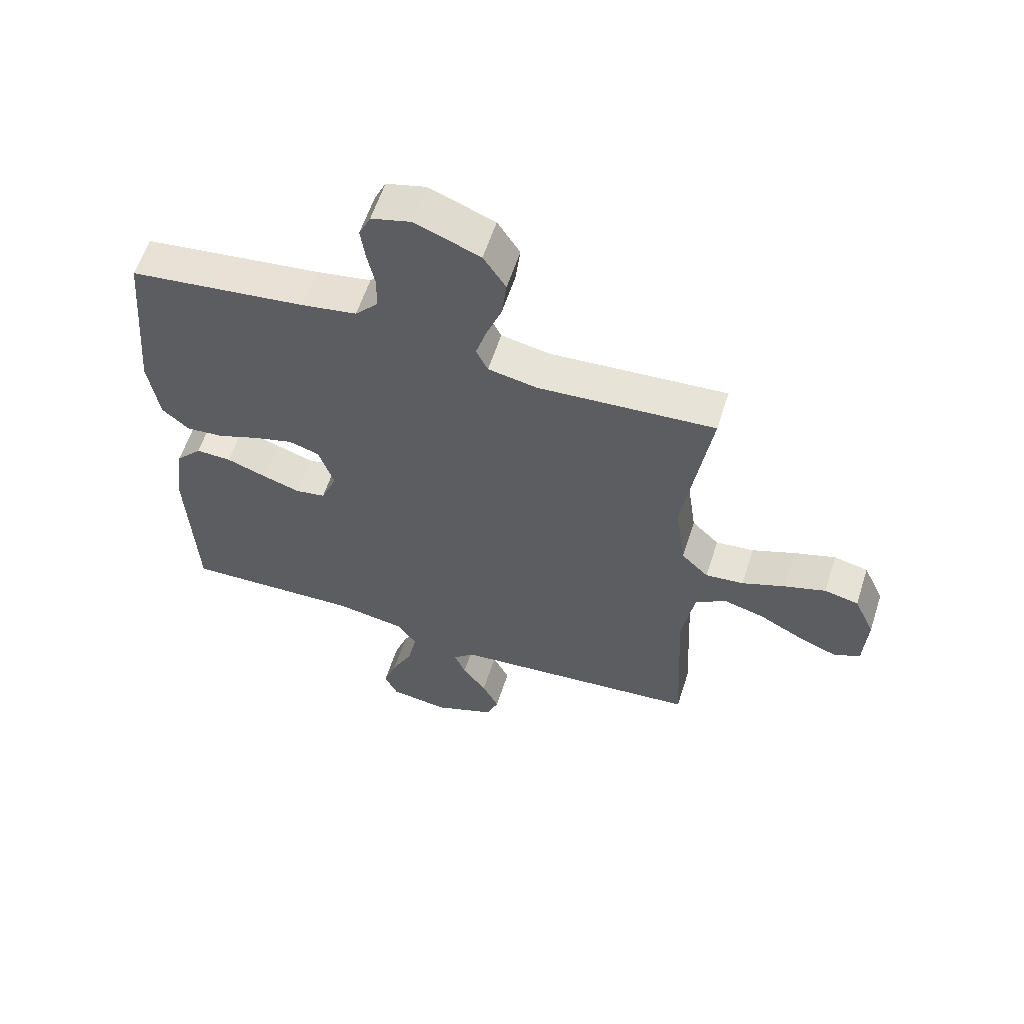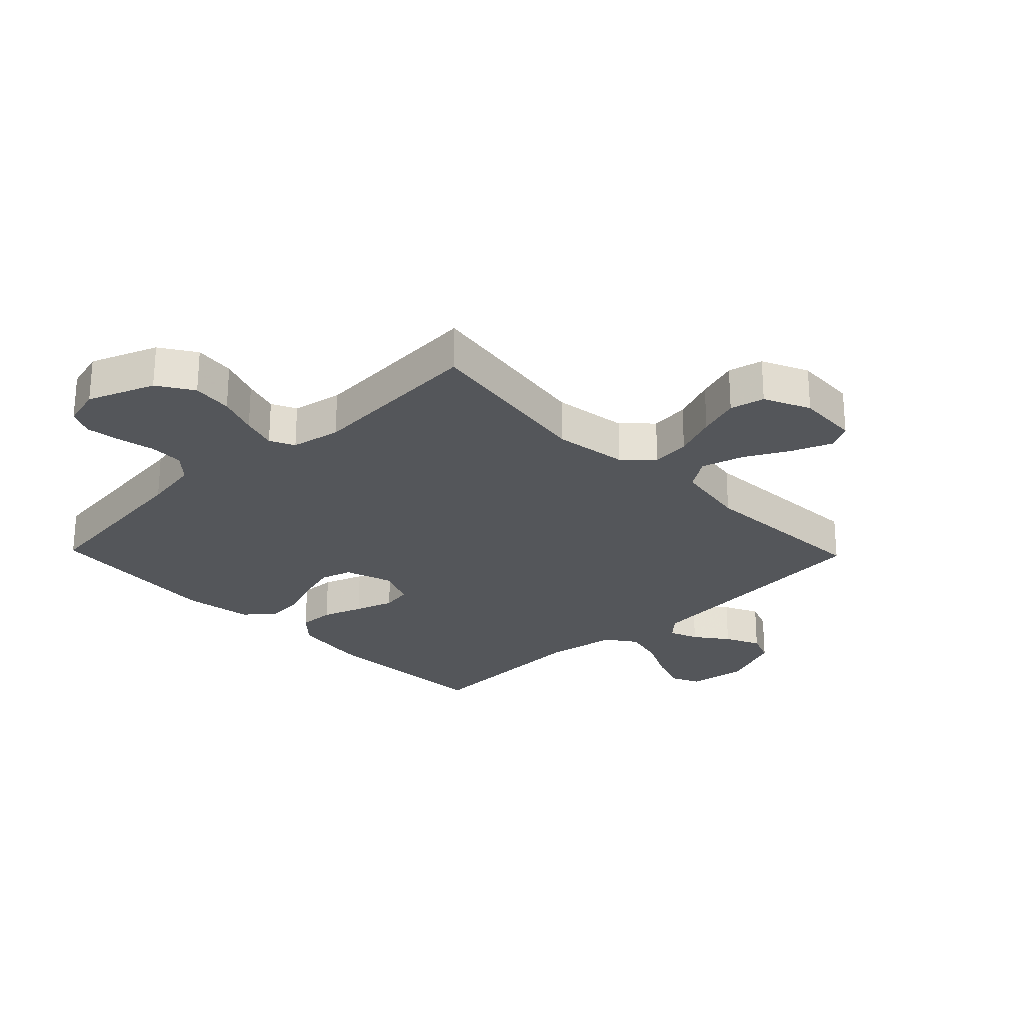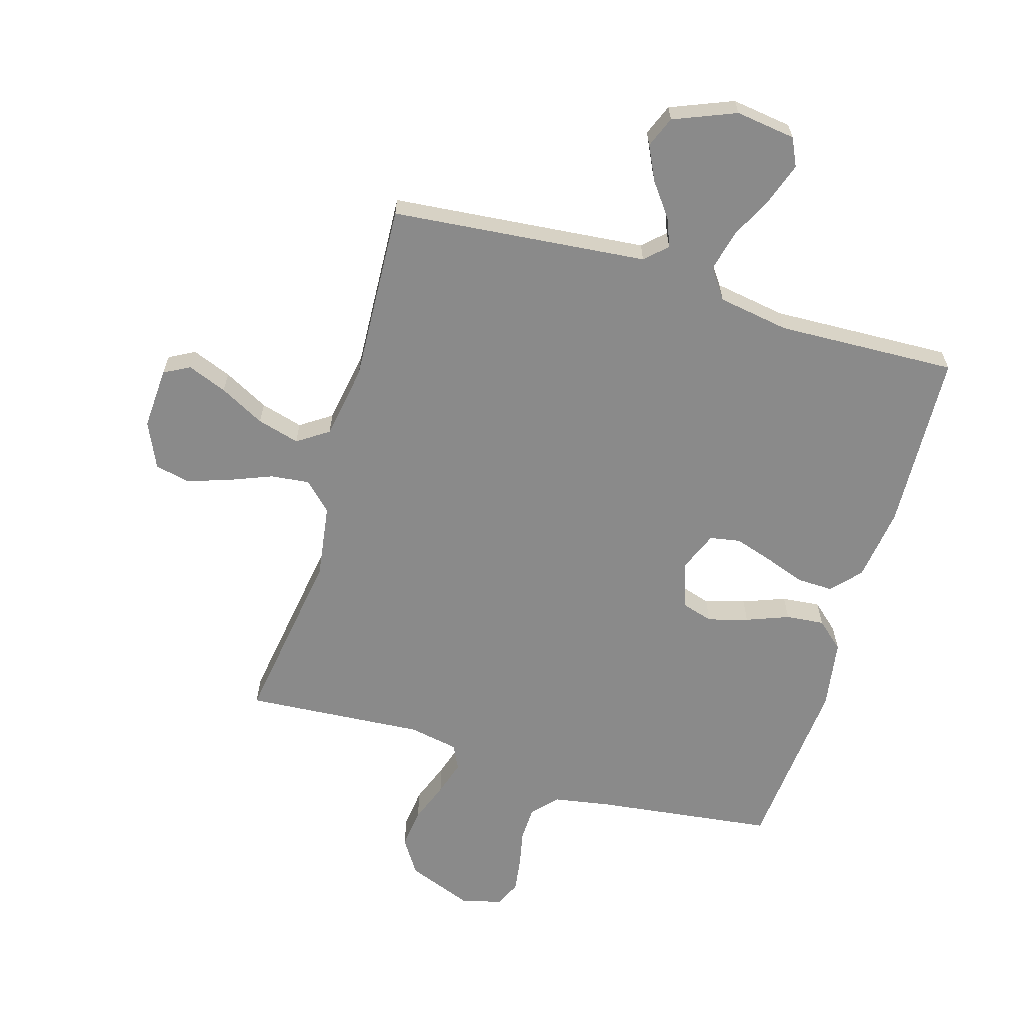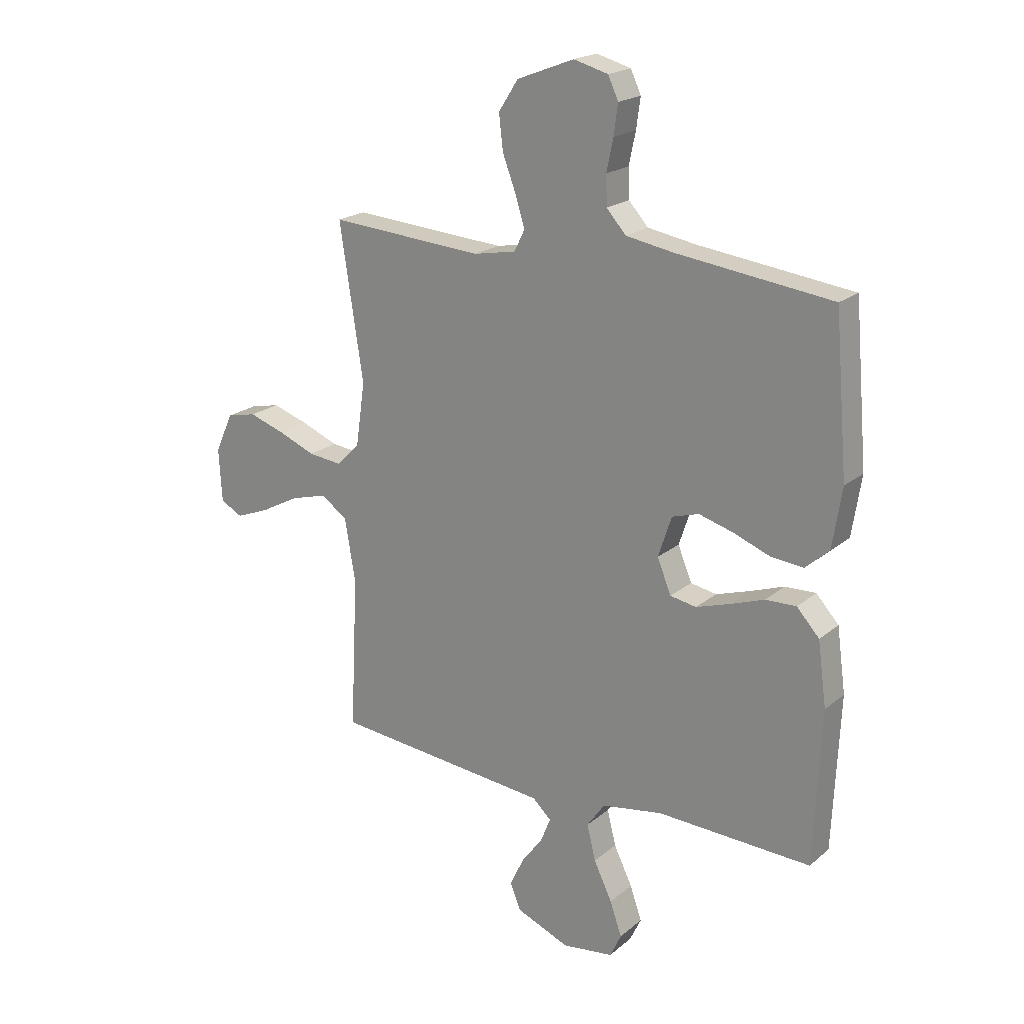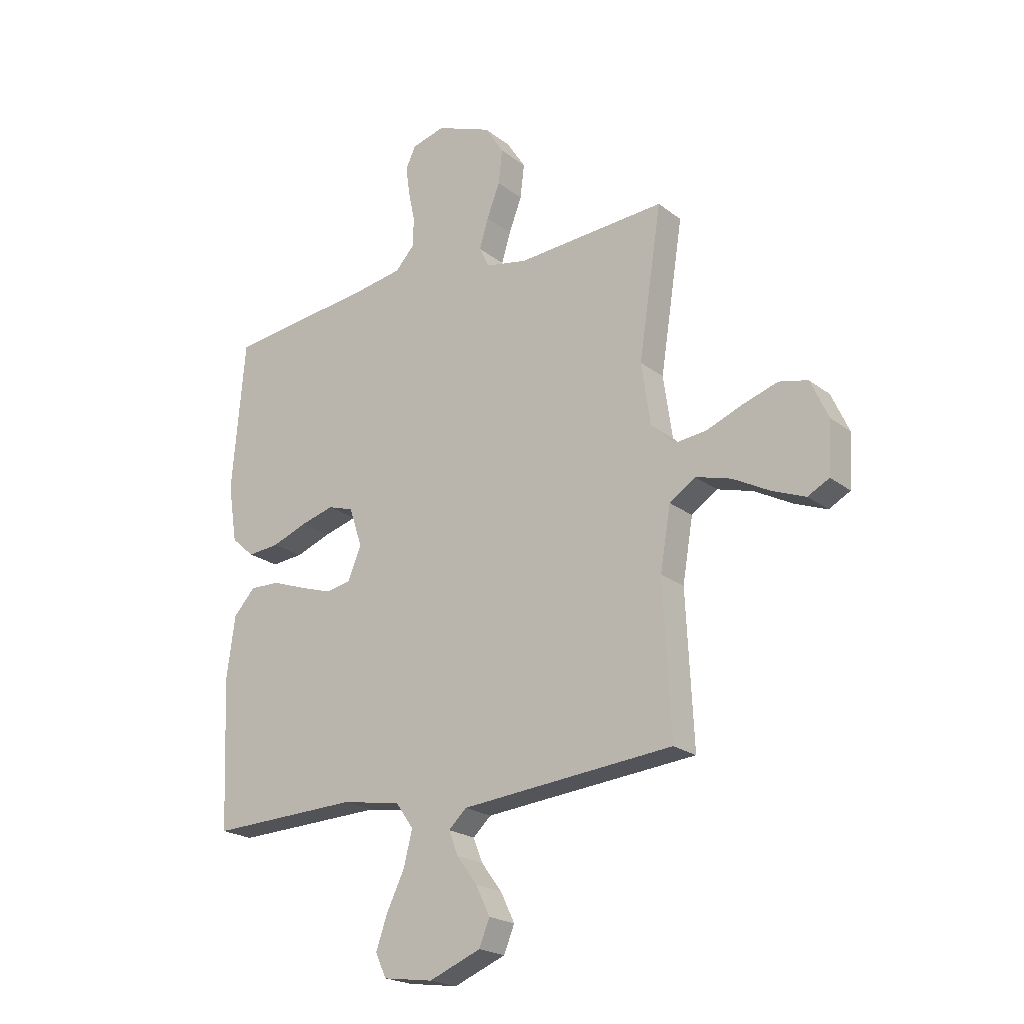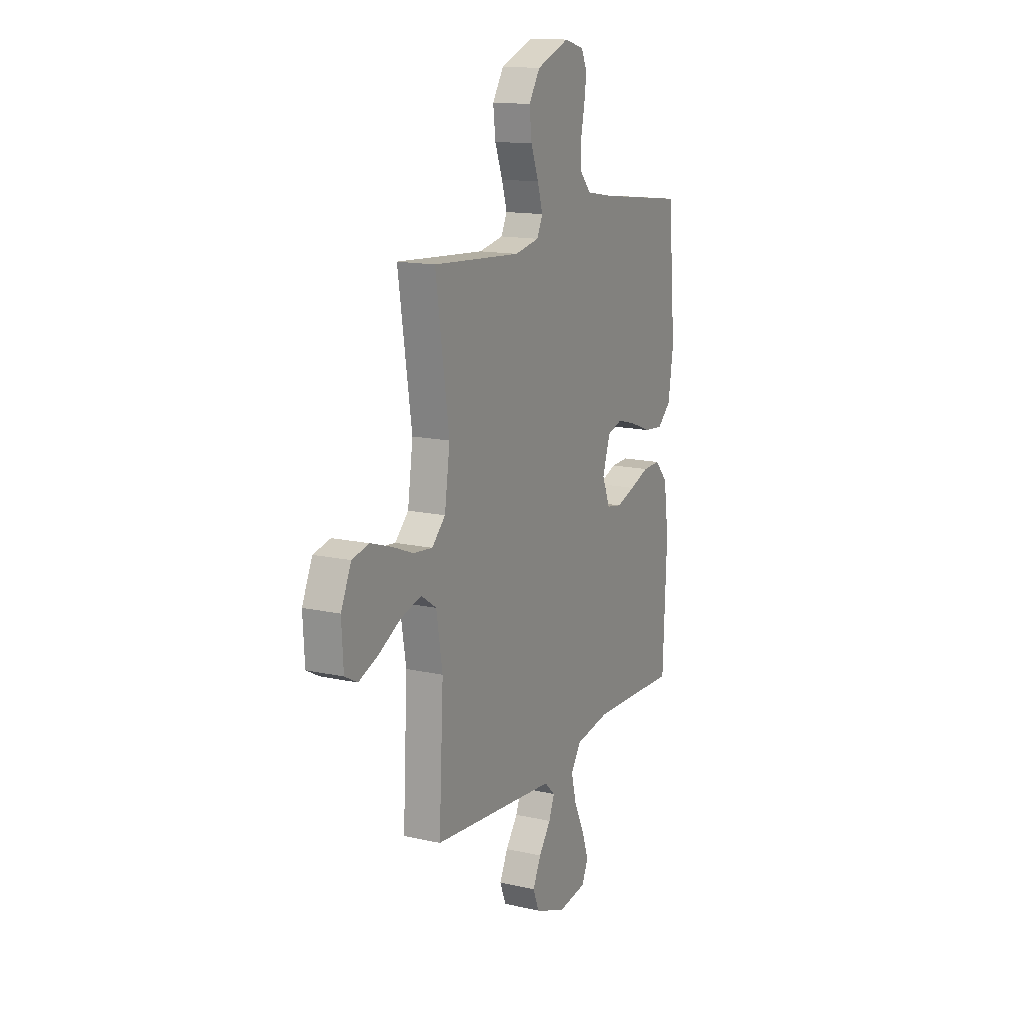
<metadata>
{"format":"obj","ext":"obj","renderer":"f3d","projection":"perspective","resolution":1024,"background":"white","views":[{"elev":59.3,"azim":17.8,"up":"+Z"},{"elev":-25.5,"azim":44.0,"up":"+Y"},{"elev":-63.5,"azim":163.6,"up":"+Y"},{"elev":20.4,"azim":-145.4,"up":"+Z"},{"elev":-21.2,"azim":36.7,"up":"+Z"},{"elev":14.5,"azim":116.1,"up":"+Z"}]}
</metadata>
<code>
v -0.5 0.07 0.5
v -0.2 0.07 0.537
v -0.106 0.07 0.553
v -0.068 0.07 0.595
v -0.066 0.07 0.652
v -0.079 0.07 0.714
v -0.087 0.07 0.772
v -0.067 0.07 0.815
v 0 0.07 0.833
v 0.111 0.07 0.79
v 0.149 0.07 0.731
v 0.141 0.07 0.663
v 0.115 0.07 0.595
v 0.097 0.07 0.536
v 0.117 0.07 0.495
v 0.2 0.07 0.479
v 0.5 0.07 0.5
v 0.454 0.07 0.2
v 0.472 0.07 0.076
v 0.518 0.07 0.031
v 0.583 0.07 0.038
v 0.656 0.07 0.067
v 0.726 0.07 0.09
v 0.784 0.07 0.077
v 0.819 0.07 0
v 0.813 0.07 -0.104
v 0.77 0.07 -0.127
v 0.704 0.07 -0.101
v 0.629 0.07 -0.061
v 0.558 0.07 -0.041
v 0.506 0.07 -0.076
v 0.485 0.07 -0.2
v 0.5 0.07 -0.5
v 0.2 0.07 -0.528
v 0.073 0.07 -0.54
v 0.037 0.07 -0.574
v 0.056 0.07 -0.622
v 0.097 0.07 -0.677
v 0.125 0.07 -0.735
v 0.104 0.07 -0.787
v 0 0.07 -0.829
v -0.1 0.07 -0.815
v -0.122 0.07 -0.768
v -0.099 0.07 -0.702
v -0.063 0.07 -0.628
v -0.046 0.07 -0.559
v -0.081 0.07 -0.509
v -0.2 0.07 -0.489
v -0.5 0.07 -0.5
v -0.513 0.07 -0.2
v -0.496 0.07 -0.076
v -0.452 0.07 -0.028
v -0.392 0.07 -0.03
v -0.325 0.07 -0.054
v -0.26 0.07 -0.075
v -0.209 0.07 -0.066
v -0.182 0.07 0
v -0.208 0.07 0.079
v -0.26 0.07 0.095
v -0.327 0.07 0.076
v -0.398 0.07 0.049
v -0.462 0.07 0.043
v -0.508 0.07 0.084
v -0.526 0.07 0.2
v -0.5 0 0.5
v -0.2 0 0.537
v -0.106 0 0.553
v -0.068 0 0.595
v -0.066 0 0.652
v -0.079 0 0.714
v -0.087 0 0.772
v -0.067 0 0.815
v 0 0 0.833
v 0.111 0 0.79
v 0.149 0 0.731
v 0.141 0 0.663
v 0.115 0 0.595
v 0.097 0 0.536
v 0.117 0 0.495
v 0.2 0 0.479
v 0.5 0 0.5
v 0.454 0 0.2
v 0.472 0 0.076
v 0.518 0 0.031
v 0.583 0 0.038
v 0.656 0 0.067
v 0.726 0 0.09
v 0.784 0 0.077
v 0.819 0 0
v 0.813 0 -0.104
v 0.77 0 -0.127
v 0.704 0 -0.101
v 0.629 0 -0.061
v 0.558 0 -0.041
v 0.506 0 -0.076
v 0.485 0 -0.2
v 0.5 0 -0.5
v 0.2 0 -0.528
v 0.073 0 -0.54
v 0.037 0 -0.574
v 0.056 0 -0.622
v 0.097 0 -0.677
v 0.125 0 -0.735
v 0.104 0 -0.787
v 0 0 -0.829
v -0.1 0 -0.815
v -0.122 0 -0.768
v -0.099 0 -0.702
v -0.063 0 -0.628
v -0.046 0 -0.559
v -0.081 0 -0.509
v -0.2 0 -0.489
v -0.5 0 -0.5
v -0.513 0 -0.2
v -0.496 0 -0.076
v -0.452 0 -0.028
v -0.392 0 -0.03
v -0.325 0 -0.054
v -0.26 0 -0.075
v -0.209 0 -0.066
v -0.182 0 0
v -0.208 0 0.079
v -0.26 0 0.095
v -0.327 0 0.076
v -0.398 0 0.049
v -0.462 0 0.043
v -0.508 0 0.084
v -0.526 0 0.2
f 64 1 2
f 63 64 2
f 62 63 2
f 61 62 2
f 60 61 2
f 59 60 2 3
f 58 59 3 4
f 57 58 4
f 52 53 54
f 51 52 54
f 50 51 54
f 49 50 54
f 48 49 54
f 47 48 54 55
f 46 47 55 56
f 43 44 45
f 42 43 45
f 41 42 45
f 40 41 45
f 39 40 45
f 38 39 45
f 37 38 45
f 36 37 45 46
f 46 56 57
f 36 46 57
f 35 36 57
f 32 33 34
f 35 57 4
f 34 35 4
f 32 34 4
f 31 32 4
f 27 28 29
f 26 27 29
f 25 26 29
f 24 25 29
f 23 24 29
f 22 23 29
f 21 22 29
f 20 21 29 30
f 16 17 18
f 15 16 18 19
f 11 12 13
f 10 11 13
f 9 10 13
f 8 9 13
f 7 8 13
f 6 7 13
f 5 6 13
f 5 13 14
f 4 5 14 15
f 30 31 4
f 20 30 4
f 19 20 4
f 4 15 19
f 66 65 128
f 66 128 127
f 66 127 126
f 66 126 125
f 66 125 124
f 67 66 124 123
f 68 67 123 122
f 68 122 121
f 118 117 116
f 118 116 115
f 118 115 114
f 118 114 113
f 118 113 112
f 119 118 112 111
f 120 119 111 110
f 109 108 107
f 109 107 106
f 109 106 105
f 109 105 104
f 109 104 103
f 109 103 102
f 109 102 101
f 110 109 101 100
f 121 120 110
f 121 110 100
f 121 100 99
f 98 97 96
f 68 121 99
f 68 99 98
f 68 98 96
f 68 96 95
f 93 92 91
f 93 91 90
f 93 90 89
f 93 89 88
f 93 88 87
f 93 87 86
f 93 86 85
f 94 93 85 84
f 82 81 80
f 83 82 80 79
f 77 76 75
f 77 75 74
f 77 74 73
f 77 73 72
f 77 72 71
f 77 71 70
f 77 70 69
f 78 77 69
f 79 78 69 68
f 68 95 94
f 68 94 84
f 68 84 83
f 83 79 68
f 1 65 66 2
f 2 66 67 3
f 3 67 68 4
f 4 68 69 5
f 5 69 70 6
f 6 70 71 7
f 7 71 72 8
f 8 72 73 9
f 9 73 74 10
f 10 74 75 11
f 11 75 76 12
f 12 76 77 13
f 13 77 78 14
f 14 78 79 15
f 15 79 80 16
f 16 80 81 17
f 17 81 82 18
f 18 82 83 19
f 19 83 84 20
f 20 84 85 21
f 21 85 86 22
f 22 86 87 23
f 23 87 88 24
f 24 88 89 25
f 25 89 90 26
f 26 90 91 27
f 27 91 92 28
f 28 92 93 29
f 29 93 94 30
f 30 94 95 31
f 31 95 96 32
f 32 96 97 33
f 33 97 98 34
f 34 98 99 35
f 35 99 100 36
f 36 100 101 37
f 37 101 102 38
f 38 102 103 39
f 39 103 104 40
f 40 104 105 41
f 41 105 106 42
f 42 106 107 43
f 43 107 108 44
f 44 108 109 45
f 45 109 110 46
f 46 110 111 47
f 47 111 112 48
f 48 112 113 49
f 49 113 114 50
f 50 114 115 51
f 51 115 116 52
f 52 116 117 53
f 53 117 118 54
f 54 118 119 55
f 55 119 120 56
f 56 120 121 57
f 57 121 122 58
f 58 122 123 59
f 59 123 124 60
f 60 124 125 61
f 61 125 126 62
f 62 126 127 63
f 63 127 128 64
f 64 128 65 1

</code>
